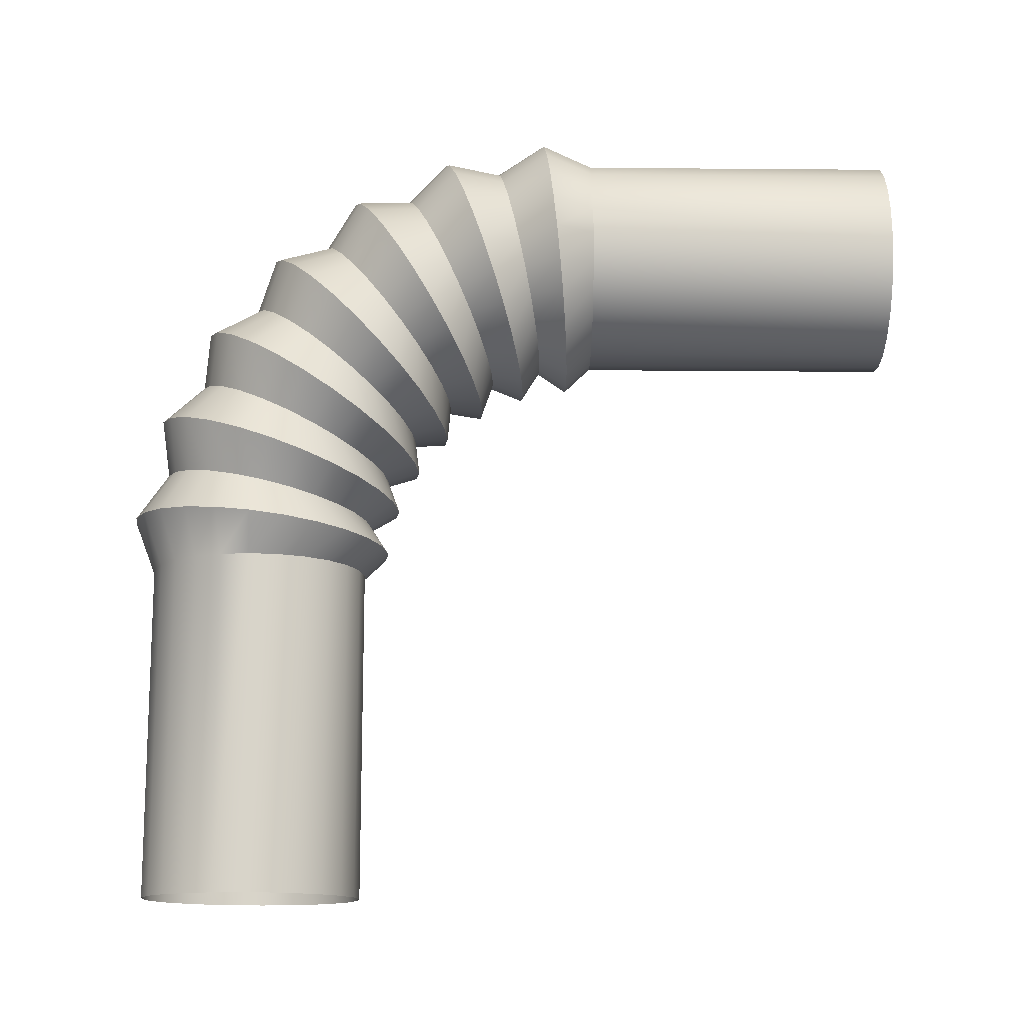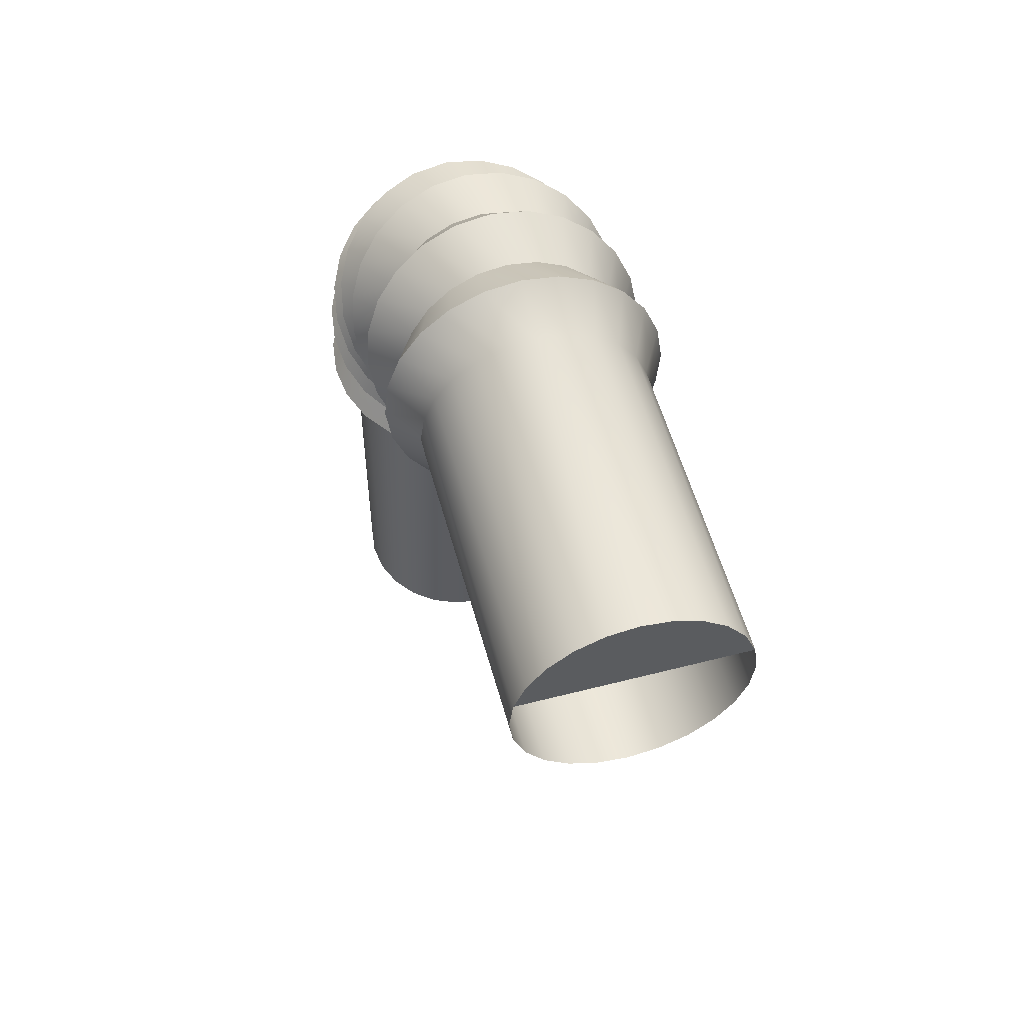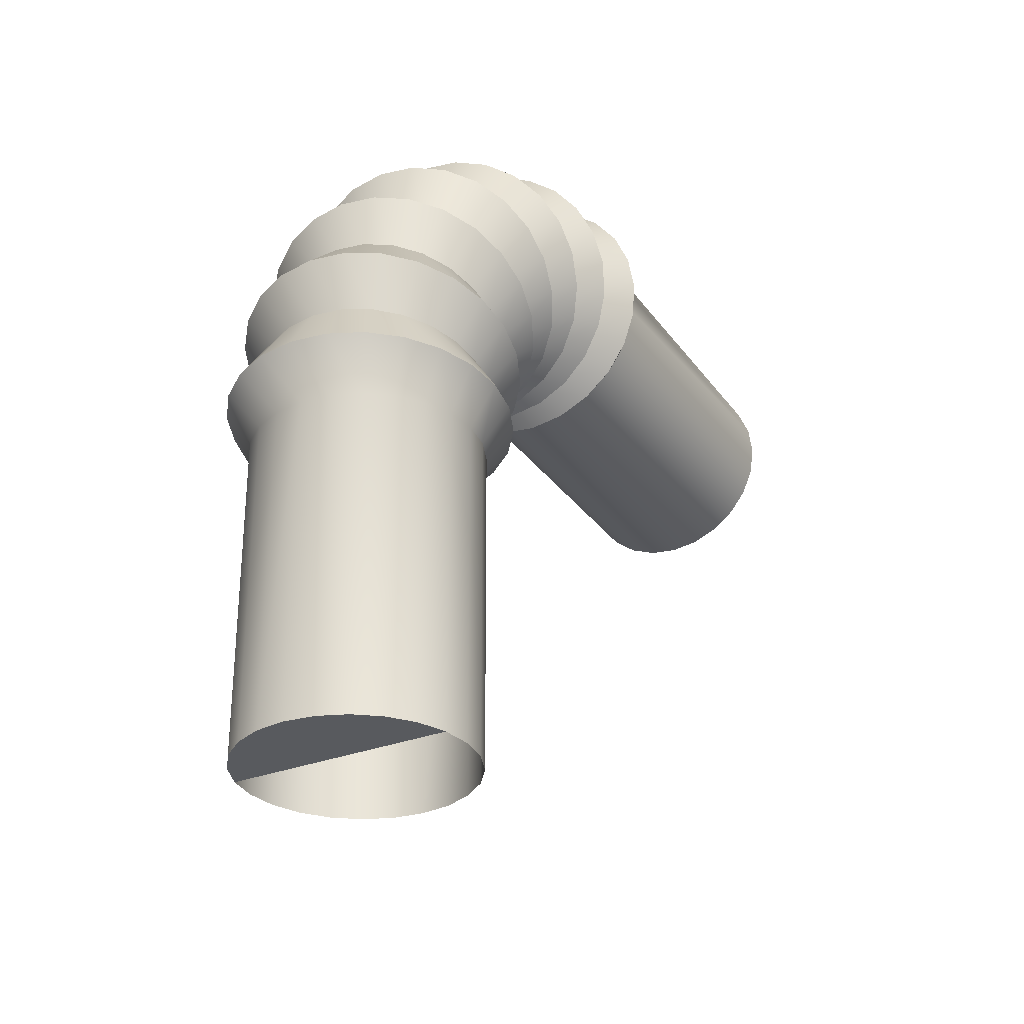
<metadata>
{"format":"obj","ext":"obj","renderer":"f3d","projection":"perspective","resolution":1024,"background":"white","views":[{"elev":-13.8,"azim":-90.6,"up":"+Z"},{"elev":54.9,"azim":-15.2,"up":"+Z"},{"elev":-30.6,"azim":29.3,"up":"+Y"}]}
</metadata>
<code>
g Object__0
v 0.102 0.402 0
v 0.09852 0.4284 0
v 0.08833 0.453 0
v 0.07212 0.4741 0
v 0.051 0.4903 0
v 0.0264 0.5005 0
v 0 0.504 0
v -0.0264 0.5005 0
v -0.051 0.4903 0
v -0.07212 0.4741 0
v -0.08833 0.453 0
v -0.09852 0.4284 0
v -0.102 0.402 0
v -0.09852 0.3756 0
v -0.08833 0.351 0
v -0.07212 0.3299 0
v -0.051 0.3137 0
v -0.0264 0.3035 0
v 0 0.3 0
v 0.0264 0.3035 0
v 0.051 0.3137 0
v 0.07212 0.3299 0
v 0.08833 0.351 0
v 0.09852 0.3756 0
v 0.102 0.402 0.31
v 0.09852 0.3756 0.31
v 0.08833 0.351 0.31
v 0.07212 0.3299 0.31
v 0.051 0.3137 0.31
v 0.0264 0.3035 0.31
v 0 0.3 0.31
v -0.0264 0.3035 0.31
v -0.051 0.3137 0.31
v -0.07212 0.3299 0.31
v -0.08833 0.351 0.31
v -0.09852 0.3756 0.31
v -0.102 0.402 0.31
v -0.09852 0.4284 0.31
v -0.08833 0.453 0.31
v -0.07212 0.4741 0.31
v -0.051 0.4903 0.31
v -0.0264 0.5005 0.31
v 0 0.504 0.31
v 0.0264 0.5005 0.31
v 0.051 0.4903 0.31
v 0.07212 0.4741 0.31
v 0.08833 0.453 0.31
v 0.09852 0.4284 0.31
v 0.102 0.07891 0.628
v 0.09852 0.07892 0.6016
v 0.08833 0.07893 0.577
v 0.07212 0.07894 0.5558
v 0.051 0.07895 0.5396
v 0.0264 0.07895 0.5294
v 0 0.07895 0.526
v -0.0264 0.07895 0.5294
v -0.051 0.07895 0.5396
v -0.07212 0.07894 0.5558
v -0.08833 0.07893 0.577
v -0.09852 0.07892 0.6016
v -0.102 0.07891 0.628
v -0.09852 0.0789 0.6544
v -0.08833 0.07889 0.679
v -0.07212 0.07888 0.7001
v -0.051 0.07888 0.7163
v -0.0264 0.07887 0.7265
v 0 0.07887 0.73
v 0.0264 0.07887 0.7265
v 0.051 0.07888 0.7163
v 0.07212 0.07888 0.7001
v 0.08833 0.07889 0.679
v 0.09852 0.0789 0.6544
v 0.102 -0.21 0.627
v 0.09852 -0.21 0.6006
v 0.08833 -0.21 0.576
v 0.07212 -0.21 0.5549
v 0.051 -0.21 0.5387
v 0.0264 -0.21 0.5285
v 0 -0.21 0.525
v -0.0264 -0.21 0.5285
v -0.051 -0.21 0.5387
v -0.07212 -0.21 0.5549
v -0.08833 -0.21 0.576
v -0.09852 -0.21 0.6006
v -0.102 -0.21 0.627
v -0.09852 -0.21 0.6534
v -0.08833 -0.21 0.678
v -0.07212 -0.21 0.6991
v -0.051 -0.21 0.7153
v -0.0264 -0.21 0.7255
v 0 -0.21 0.729
v 0.0264 -0.21 0.7255
v 0.051 -0.21 0.7153
v 0.07212 -0.21 0.6991
v 0.08833 -0.21 0.678
v 0.09852 -0.21 0.6534
v 0.1207 0.432 0.3496
v 0.125 0.4002 0.346
v 0.102 0.3939 0.3815
v 0.09852 0.4196 0.3874
v 0.125 0.384 0.4161
v 0.1207 0.4142 0.4268
v 0.102 0.3699 0.4493
v 0.09852 0.3936 0.4609
v 0.125 0.3525 0.4808
v 0.1207 0.3795 0.498
v 0.102 0.3312 0.51
v 0.09852 0.3518 0.5266
v 0.125 0.3072 0.5368
v 0.1207 0.3297 0.5596
v 0.102 0.28 0.5604
v 0.09852 0.2962 0.5812
v 0.125 0.2505 0.5812
v 0.1207 0.2673 0.6085
v 0.102 0.2187 0.5981
v 0.09852 0.2298 0.622
v 0.125 0.1853 0.6116
v 0.1207 0.1955 0.642
v 0.102 0.1505 0.6209
v 0.09852 0.156 0.6468
v 0.125 0.1149 0.6267
v 0.1207 0.118 0.6586
v 0.1207 0.3683 0.3424
v 0.09852 0.3681 0.3755
v 0.1207 0.3538 0.4054
v 0.09852 0.3461 0.4377
v 0.1207 0.3254 0.4636
v 0.09852 0.3107 0.4934
v 0.1207 0.2847 0.514
v 0.09852 0.2637 0.5396
v 0.1207 0.2337 0.5539
v 0.09852 0.2075 0.5741
v 0.1207 0.1751 0.5813
v 0.09852 0.1449 0.5951
v 0.1207 0.1118 0.5948
v 0.1083 0.3387 0.339
v 0.08833 0.3442 0.37
v 0.1083 0.3256 0.3955
v 0.08833 0.324 0.4269
v 0.1083 0.3002 0.4476
v 0.08833 0.2916 0.4779
v 0.1083 0.2638 0.4927
v 0.08833 0.2485 0.5203
v 0.1083 0.2181 0.5284
v 0.08833 0.1971 0.5519
v 0.1083 0.1656 0.553
v 0.08833 0.1398 0.5711
v 0.1083 0.1089 0.5651
v 0.08839 0.3132 0.3361
v 0.07212 0.3236 0.3653
v 0.08839 0.3015 0.3869
v 0.07212 0.305 0.4177
v 0.08839 0.2786 0.4338
v 0.07212 0.2752 0.4646
v 0.08839 0.2458 0.4744
v 0.07212 0.2355 0.5036
v 0.08839 0.2047 0.5066
v 0.07212 0.1881 0.5327
v 0.08839 0.1574 0.5287
v 0.07212 0.1354 0.5504
v 0.08839 0.1064 0.5396
v 0.0625 0.2937 0.3339
v 0.051 0.3078 0.3616
v 0.0625 0.2829 0.3804
v 0.051 0.2905 0.4106
v 0.0625 0.262 0.4233
v 0.051 0.2626 0.4544
v 0.0625 0.232 0.4604
v 0.051 0.2255 0.4909
v 0.0625 0.1944 0.4898
v 0.051 0.1813 0.518
v 0.0625 0.1512 0.51
v 0.051 0.132 0.5346
v 0.0625 0.1045 0.52
v 0.03235 0.2814 0.3325
v 0.0264 0.2979 0.3593
v 0.03235 0.2713 0.3762
v 0.0264 0.2813 0.4061
v 0.03235 0.2516 0.4166
v 0.0264 0.2546 0.448
v 0.03235 0.2233 0.4516
v 0.0264 0.2193 0.4828
v 0.03235 0.1879 0.4793
v 0.0264 0.1769 0.5088
v 0.03235 0.1472 0.4983
v 0.0264 0.1299 0.5246
v 0.03235 0.1033 0.5077
v 0 0.2772 0.332
v 0 0.2945 0.3585
v 0 0.2673 0.3748
v 0 0.2782 0.4046
v 0 0.248 0.4144
v 0 0.2519 0.4458
v 0 0.2204 0.4486
v 0 0.2171 0.4801
v 0 0.1857 0.4757
v 0 0.1755 0.5057
v 0 0.1459 0.4943
v 0 0.1292 0.5212
v 0 0.1029 0.5035
v -0.03235 0.2814 0.3325
v -0.0264 0.2979 0.3593
v -0.03235 0.2713 0.3762
v -0.0264 0.2813 0.4061
v -0.03235 0.2516 0.4166
v -0.0264 0.2546 0.448
v -0.03235 0.2233 0.4516
v -0.0264 0.2193 0.4828
v -0.03235 0.1879 0.4793
v -0.0264 0.1769 0.5088
v -0.03235 0.1472 0.4983
v -0.0264 0.1299 0.5246
v -0.03235 0.1033 0.5077
v -0.0625 0.2937 0.3339
v -0.051 0.3078 0.3616
v -0.0625 0.2829 0.3804
v -0.051 0.2905 0.4106
v -0.0625 0.262 0.4233
v -0.051 0.2626 0.4544
v -0.0625 0.232 0.4604
v -0.051 0.2255 0.4909
v -0.0625 0.1944 0.4898
v -0.051 0.1813 0.518
v -0.0625 0.1512 0.51
v -0.051 0.132 0.5346
v -0.0625 0.1045 0.52
v -0.08839 0.3132 0.3361
v -0.07212 0.3236 0.3653
v -0.08839 0.3015 0.3869
v -0.07212 0.305 0.4177
v -0.08839 0.2786 0.4338
v -0.07212 0.2752 0.4646
v -0.08839 0.2458 0.4744
v -0.07212 0.2355 0.5036
v -0.08839 0.2047 0.5066
v -0.07212 0.1881 0.5327
v -0.08839 0.1574 0.5287
v -0.07212 0.1354 0.5504
v -0.08839 0.1064 0.5396
v -0.1083 0.3387 0.339
v -0.08833 0.3442 0.37
v -0.1083 0.3256 0.3955
v -0.08833 0.324 0.4269
v -0.1083 0.3002 0.4476
v -0.08833 0.2916 0.4779
v -0.1083 0.2638 0.4927
v -0.08833 0.2485 0.5203
v -0.1083 0.2181 0.5284
v -0.08833 0.1971 0.5519
v -0.1083 0.1656 0.553
v -0.08833 0.1398 0.5711
v -0.1083 0.1089 0.5651
v -0.1207 0.3683 0.3424
v -0.09852 0.3681 0.3755
v -0.1207 0.3538 0.4054
v -0.09852 0.3461 0.4377
v -0.1207 0.3254 0.4636
v -0.09852 0.3107 0.4934
v -0.1207 0.2847 0.514
v -0.09852 0.2637 0.5396
v -0.1207 0.2337 0.5539
v -0.09852 0.2075 0.5741
v -0.1207 0.1751 0.5813
v -0.09852 0.1449 0.5951
v -0.1207 0.1118 0.5948
v -0.125 0.4002 0.346
v -0.102 0.3939 0.3815
v -0.125 0.384 0.4161
v -0.102 0.3699 0.4493
v -0.125 0.3525 0.4808
v -0.102 0.3312 0.51
v -0.125 0.3072 0.5368
v -0.102 0.28 0.5604
v -0.125 0.2505 0.5812
v -0.102 0.2187 0.5981
v -0.125 0.1853 0.6116
v -0.102 0.1505 0.6209
v -0.125 0.1149 0.6267
v -0.1207 0.432 0.3496
v -0.09852 0.4196 0.3874
v -0.1207 0.4142 0.4268
v -0.09852 0.3936 0.4609
v -0.1207 0.3795 0.498
v -0.09852 0.3518 0.5266
v -0.1207 0.3297 0.5596
v -0.09852 0.2962 0.5812
v -0.1207 0.2673 0.6085
v -0.09852 0.2298 0.622
v -0.1207 0.1955 0.642
v -0.09852 0.156 0.6468
v -0.1207 0.118 0.6586
v -0.1083 0.4617 0.353
v -0.08833 0.4436 0.3929
v -0.1083 0.4423 0.4368
v -0.08833 0.4157 0.4716
v -0.1083 0.4047 0.5141
v -0.08833 0.3709 0.5421
v -0.1083 0.3506 0.5809
v -0.08833 0.3114 0.6006
v -0.1083 0.2829 0.6339
v -0.08833 0.2403 0.6443
v -0.1083 0.205 0.6703
v -0.08833 0.1611 0.6708
v -0.1083 0.1209 0.6883
v -0.08839 0.4871 0.3559
v -0.07212 0.4641 0.3977
v -0.08839 0.4665 0.4453
v -0.07212 0.4347 0.4809
v -0.08839 0.4263 0.5278
v -0.07212 0.3873 0.5553
v -0.08839 0.3686 0.5992
v -0.07212 0.3244 0.6172
v -0.08839 0.2963 0.6558
v -0.07212 0.2492 0.6634
v -0.08839 0.2131 0.6946
v -0.07212 0.1655 0.6915
v -0.08839 0.1234 0.7138
v -0.0625 0.5067 0.3581
v -0.051 0.4799 0.4013
v -0.0625 0.4851 0.4519
v -0.051 0.4493 0.488
v -0.0625 0.4429 0.5384
v -0.051 0.3999 0.5655
v -0.0625 0.3824 0.6132
v -0.051 0.3344 0.63
v -0.0625 0.3066 0.6725
v -0.051 0.2561 0.6781
v -0.0625 0.2194 0.7133
v -0.051 0.1689 0.7073
v -0.0625 0.1253 0.7334
v -0.03235 0.519 0.3595
v -0.0264 0.4899 0.4036
v -0.03235 0.4967 0.456
v -0.0264 0.4584 0.4924
v -0.03235 0.4533 0.545
v -0.0264 0.4078 0.5719
v -0.03235 0.391 0.622
v -0.0264 0.3407 0.638
v -0.03235 0.313 0.6831
v -0.0264 0.2604 0.6873
v -0.03235 0.2233 0.725
v -0.0264 0.171 0.7173
v -0.03235 0.1265 0.7457
v 0 0.5232 0.36
v 0 0.4933 0.4044
v 0 0.5007 0.4574
v 0 0.4616 0.494
v 0 0.4569 0.5473
v 0 0.4105 0.5741
v 0 0.394 0.625
v 0 0.3428 0.6408
v 0 0.3152 0.6867
v 0 0.2618 0.6905
v 0 0.2247 0.729
v 0 0.1718 0.7207
v 0 0.1269 0.7499
v 0.03235 0.519 0.3595
v 0.0264 0.4899 0.4036
v 0.03235 0.4967 0.456
v 0.0264 0.4584 0.4924
v 0.03235 0.4533 0.545
v 0.0264 0.4078 0.5719
v 0.03235 0.391 0.622
v 0.0264 0.3407 0.638
v 0.03235 0.313 0.6831
v 0.0264 0.2604 0.6873
v 0.03235 0.2233 0.725
v 0.0264 0.171 0.7173
v 0.03235 0.1265 0.7457
v 0.0625 0.5067 0.3581
v 0.051 0.4799 0.4013
v 0.0625 0.4851 0.4519
v 0.051 0.4493 0.488
v 0.0625 0.4429 0.5384
v 0.051 0.3999 0.5655
v 0.0625 0.3824 0.6132
v 0.051 0.3344 0.63
v 0.0625 0.3066 0.6725
v 0.051 0.2561 0.6781
v 0.0625 0.2194 0.7133
v 0.051 0.1689 0.7073
v 0.0625 0.1253 0.7334
v 0.08839 0.4871 0.3559
v 0.07212 0.4641 0.3977
v 0.08839 0.4665 0.4453
v 0.07212 0.4347 0.4809
v 0.08839 0.4263 0.5278
v 0.07212 0.3873 0.5553
v 0.08839 0.3686 0.5992
v 0.07212 0.3244 0.6172
v 0.08839 0.2963 0.6558
v 0.07212 0.2492 0.6634
v 0.08839 0.2131 0.6946
v 0.07212 0.1655 0.6915
v 0.08839 0.1234 0.7138
v 0.1083 0.4617 0.353
v 0.08833 0.4436 0.3929
v 0.1083 0.4423 0.4368
v 0.08833 0.4157 0.4716
v 0.1083 0.4047 0.5141
v 0.08833 0.3709 0.5421
v 0.1083 0.3506 0.5809
v 0.08833 0.3114 0.6006
v 0.1083 0.2829 0.6339
v 0.08833 0.2403 0.6443
v 0.1083 0.205 0.6703
v 0.08833 0.1611 0.6708
v 0.1083 0.1209 0.6883
f 96 95 94 93 92 91 90 89 88 87 86\
f 2 48 25 1
f 1 25 26 24
f 24 26 27 23
f 23 27 28 22
f 22 28 29 21
f 21 29 30 20
f 20 30 31 19
f 31 32 18 19
f 32 33 17 18
f 33 34 16 17
f 34 35 15 16
f 35 36 14 15
f 36 37 13 14
f 37 38 12 13
f 38 39 11 12
f 39 40 10 11
f 40 41 9 10
f 41 42 8 9
f 42 43 7 8
f 7 43 44 6
f 6 44 45 5
f 5 45 46 4
f 4 46 47 3
f 3 47 48 2
f 48 97 98 25
f 49 121 122 72
f 97 100 99 98
f 100 102 101 99
f 102 104 103 101
f 104 106 105 103
f 106 108 107 105
f 108 110 109 107
f 110 112 111 109
f 112 114 113 111
f 114 116 115 113
f 116 118 117 115
f 118 120 119 117
f 120 122 121 119
f 25 98 123 26
f 50 135 121 49
f 98 99 124 123
f 99 101 125 124
f 101 103 126 125
f 103 105 127 126
f 105 107 128 127
f 107 109 129 128
f 109 111 130 129
f 111 113 131 130
f 113 115 132 131
f 115 117 133 132
f 117 119 134 133
f 119 121 135 134
f 26 123 136 27
f 51 148 135 50
f 123 124 137 136
f 124 125 138 137
f 125 126 139 138
f 126 127 140 139
f 127 128 141 140
f 128 129 142 141
f 129 130 143 142
f 130 131 144 143
f 131 132 145 144
f 132 133 146 145
f 133 134 147 146
f 134 135 148 147
f 27 136 149 28
f 52 161 148 51
f 136 137 150 149
f 137 138 151 150
f 138 139 152 151
f 139 140 153 152
f 140 141 154 153
f 141 142 155 154
f 142 143 156 155
f 143 144 157 156
f 144 145 158 157
f 145 146 159 158
f 146 147 160 159
f 147 148 161 160
f 28 149 162 29
f 53 174 161 52
f 149 150 163 162
f 150 151 164 163
f 151 152 165 164
f 152 153 166 165
f 153 154 167 166
f 154 155 168 167
f 155 156 169 168
f 156 157 170 169
f 157 158 171 170
f 158 159 172 171
f 159 160 173 172
f 160 161 174 173
f 29 162 175 30
f 54 187 174 53
f 162 163 176 175
f 163 164 177 176
f 164 165 178 177
f 165 166 179 178
f 166 167 180 179
f 167 168 181 180
f 168 169 182 181
f 169 170 183 182
f 170 171 184 183
f 171 172 185 184
f 172 173 186 185
f 173 174 187 186
f 30 175 188 31
f 55 200 187 54
f 175 176 189 188
f 176 177 190 189
f 177 178 191 190
f 178 179 192 191
f 179 180 193 192
f 180 181 194 193
f 181 182 195 194
f 182 183 196 195
f 183 184 197 196
f 184 185 198 197
f 185 186 199 198
f 186 187 200 199
f 188 201 32 31
f 56 213 200 55
f 188 189 202 201
f 189 190 203 202
f 190 191 204 203
f 191 192 205 204
f 192 193 206 205
f 193 194 207 206
f 194 195 208 207
f 195 196 209 208
f 196 197 210 209
f 197 198 211 210
f 198 199 212 211
f 199 200 213 212
f 201 214 33 32
f 57 226 213 56
f 201 202 215 214
f 202 203 216 215
f 203 204 217 216
f 204 205 218 217
f 205 206 219 218
f 206 207 220 219
f 207 208 221 220
f 208 209 222 221
f 209 210 223 222
f 210 211 224 223
f 211 212 225 224
f 212 213 226 225
f 214 227 34 33
f 58 239 226 57
f 214 215 228 227
f 215 216 229 228
f 216 217 230 229
f 217 218 231 230
f 218 219 232 231
f 219 220 233 232
f 220 221 234 233
f 221 222 235 234
f 222 223 236 235
f 223 224 237 236
f 224 225 238 237
f 225 226 239 238
f 227 240 35 34
f 59 252 239 58
f 227 228 241 240
f 228 229 242 241
f 229 230 243 242
f 230 231 244 243
f 231 232 245 244
f 232 233 246 245
f 233 234 247 246
f 234 235 248 247
f 235 236 249 248
f 236 237 250 249
f 237 238 251 250
f 238 239 252 251
f 240 253 36 35
f 60 265 252 59
f 240 241 254 253
f 241 242 255 254
f 242 243 256 255
f 243 244 257 256
f 244 245 258 257
f 245 246 259 258
f 246 247 260 259
f 247 248 261 260
f 248 249 262 261
f 249 250 263 262
f 250 251 264 263
f 251 252 265 264
f 253 266 37 36
f 61 278 265 60
f 253 254 267 266
f 254 255 268 267
f 255 256 269 268
f 256 257 270 269
f 257 258 271 270
f 258 259 272 271
f 259 260 273 272
f 260 261 274 273
f 261 262 275 274
f 262 263 276 275
f 263 264 277 276
f 264 265 278 277
f 266 279 38 37
f 62 291 278 61
f 266 267 280 279
f 267 268 281 280
f 268 269 282 281
f 269 270 283 282
f 270 271 284 283
f 271 272 285 284
f 272 273 286 285
f 273 274 287 286
f 274 275 288 287
f 275 276 289 288
f 276 277 290 289
f 277 278 291 290
f 279 292 39 38
f 63 304 291 62
f 279 280 293 292
f 280 281 294 293
f 281 282 295 294
f 282 283 296 295
f 283 284 297 296
f 284 285 298 297
f 285 286 299 298
f 286 287 300 299
f 287 288 301 300
f 288 289 302 301
f 289 290 303 302
f 290 291 304 303
f 292 305 40 39
f 64 317 304 63
f 292 293 306 305
f 293 294 307 306
f 294 295 308 307
f 295 296 309 308
f 296 297 310 309
f 297 298 311 310
f 298 299 312 311
f 299 300 313 312
f 300 301 314 313
f 301 302 315 314
f 302 303 316 315
f 303 304 317 316
f 305 318 41 40
f 65 330 317 64
f 305 306 319 318
f 306 307 320 319
f 307 308 321 320
f 308 309 322 321
f 309 310 323 322
f 310 311 324 323
f 311 312 325 324
f 312 313 326 325
f 313 314 327 326
f 314 315 328 327
f 315 316 329 328
f 316 317 330 329
f 318 331 42 41
f 66 343 330 65
f 318 319 332 331
f 319 320 333 332
f 320 321 334 333
f 321 322 335 334
f 322 323 336 335
f 323 324 337 336
f 324 325 338 337
f 325 326 339 338
f 326 327 340 339
f 327 328 341 340
f 328 329 342 341
f 329 330 343 342
f 331 344 43 42
f 67 356 343 66
f 331 332 345 344
f 332 333 346 345
f 333 334 347 346
f 334 335 348 347
f 335 336 349 348
f 336 337 350 349
f 337 338 351 350
f 338 339 352 351
f 339 340 353 352
f 340 341 354 353
f 341 342 355 354
f 342 343 356 355
f 43 344 357 44
f 68 369 356 67
f 344 345 358 357
f 345 346 359 358
f 346 347 360 359
f 347 348 361 360
f 348 349 362 361
f 349 350 363 362
f 350 351 364 363
f 351 352 365 364
f 352 353 366 365
f 353 354 367 366
f 354 355 368 367
f 355 356 369 368
f 44 357 370 45
f 69 382 369 68
f 357 358 371 370
f 358 359 372 371
f 359 360 373 372
f 360 361 374 373
f 361 362 375 374
f 362 363 376 375
f 363 364 377 376
f 364 365 378 377
f 365 366 379 378
f 366 367 380 379
f 367 368 381 380
f 368 369 382 381
f 45 370 383 46
f 70 395 382 69
f 370 371 384 383
f 371 372 385 384
f 372 373 386 385
f 373 374 387 386
f 374 375 388 387
f 375 376 389 388
f 376 377 390 389
f 377 378 391 390
f 378 379 392 391
f 379 380 393 392
f 380 381 394 393
f 381 382 395 394
f 46 383 396 47
f 71 408 395 70
f 383 384 397 396
f 384 385 398 397
f 385 386 399 398
f 386 387 400 399
f 387 388 401 400
f 388 389 402 401
f 389 390 403 402
f 390 391 404 403
f 391 392 405 404
f 392 393 406 405
f 393 394 407 406
f 394 395 408 407
f 47 396 97 48
f 72 122 408 71
f 396 397 100 97
f 397 398 102 100
f 398 399 104 102
f 399 400 106 104
f 400 401 108 106
f 401 402 110 108
f 402 403 112 110
f 403 404 114 112
f 404 405 116 114
f 405 406 118 116
f 406 407 120 118
f 407 408 122 120
f 72 96 73 49
f 49 73 74 50
f 50 74 75 51
f 51 75 76 52
f 52 76 77 53
f 53 77 78 54
f 54 78 79 55
f 79 80 56 55
f 80 81 57 56
f 81 82 58 57
f 82 83 59 58
f 83 84 60 59
f 84 85 61 60
f 85 86 62 61
f 86 87 63 62
f 87 88 64 63
f 88 89 65 64
f 89 90 66 65
f 90 91 67 66
f 67 91 92 68
f 68 92 93 69
f 69 93 94 70
f 70 94 95 71
f 71 95 96 72

</code>
